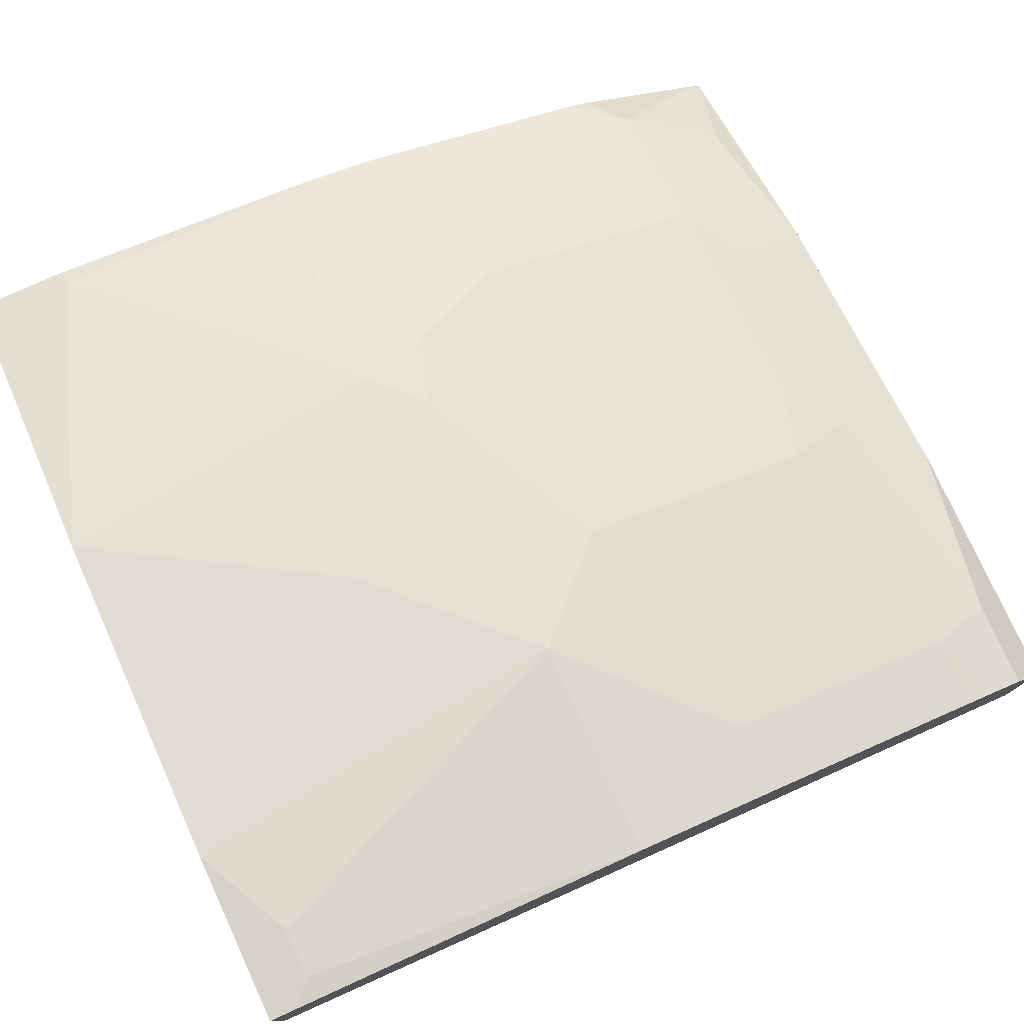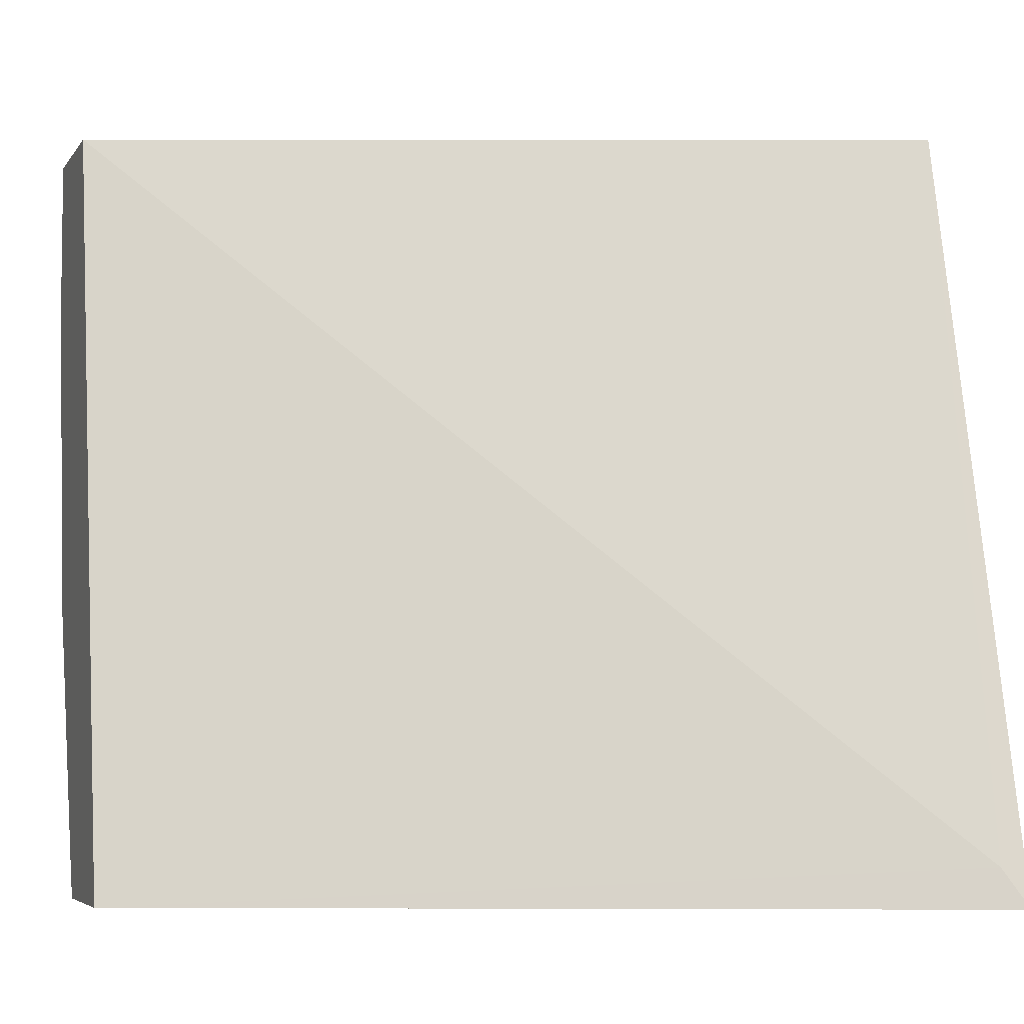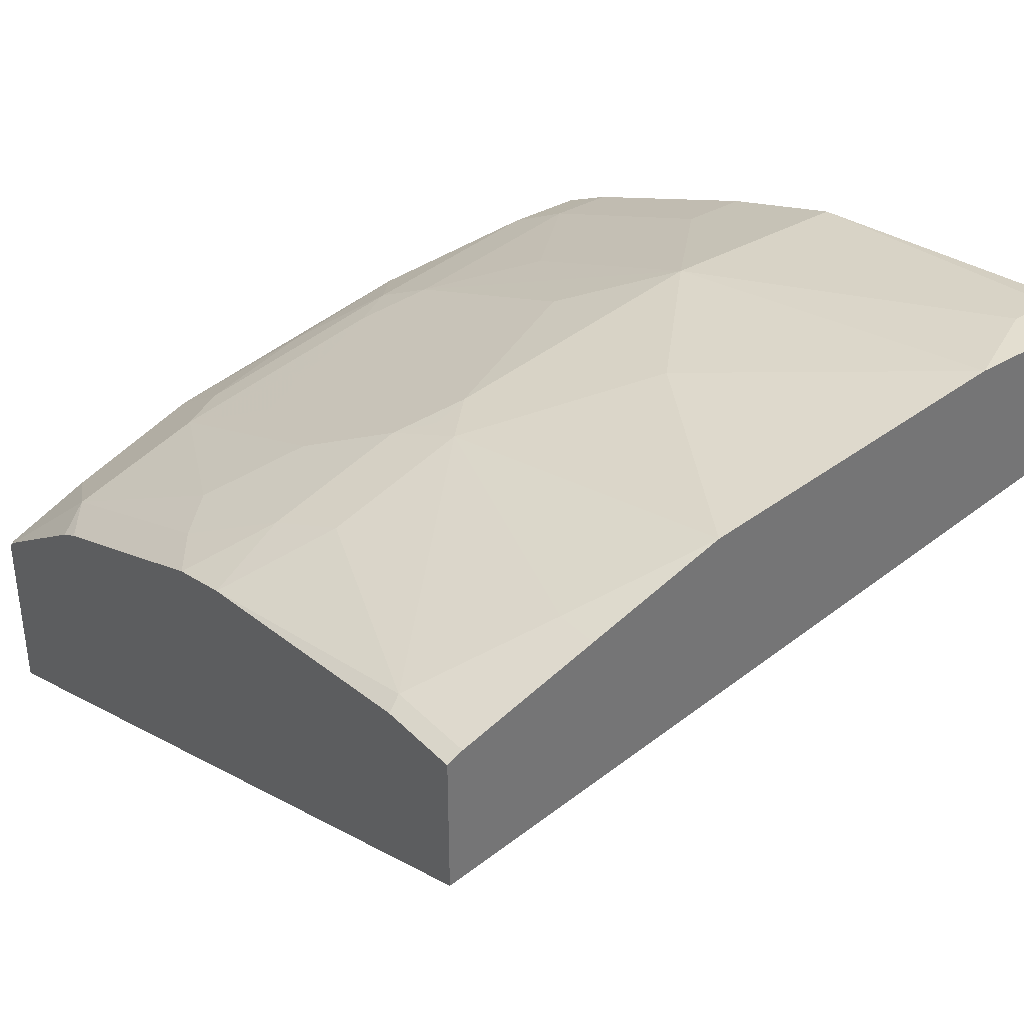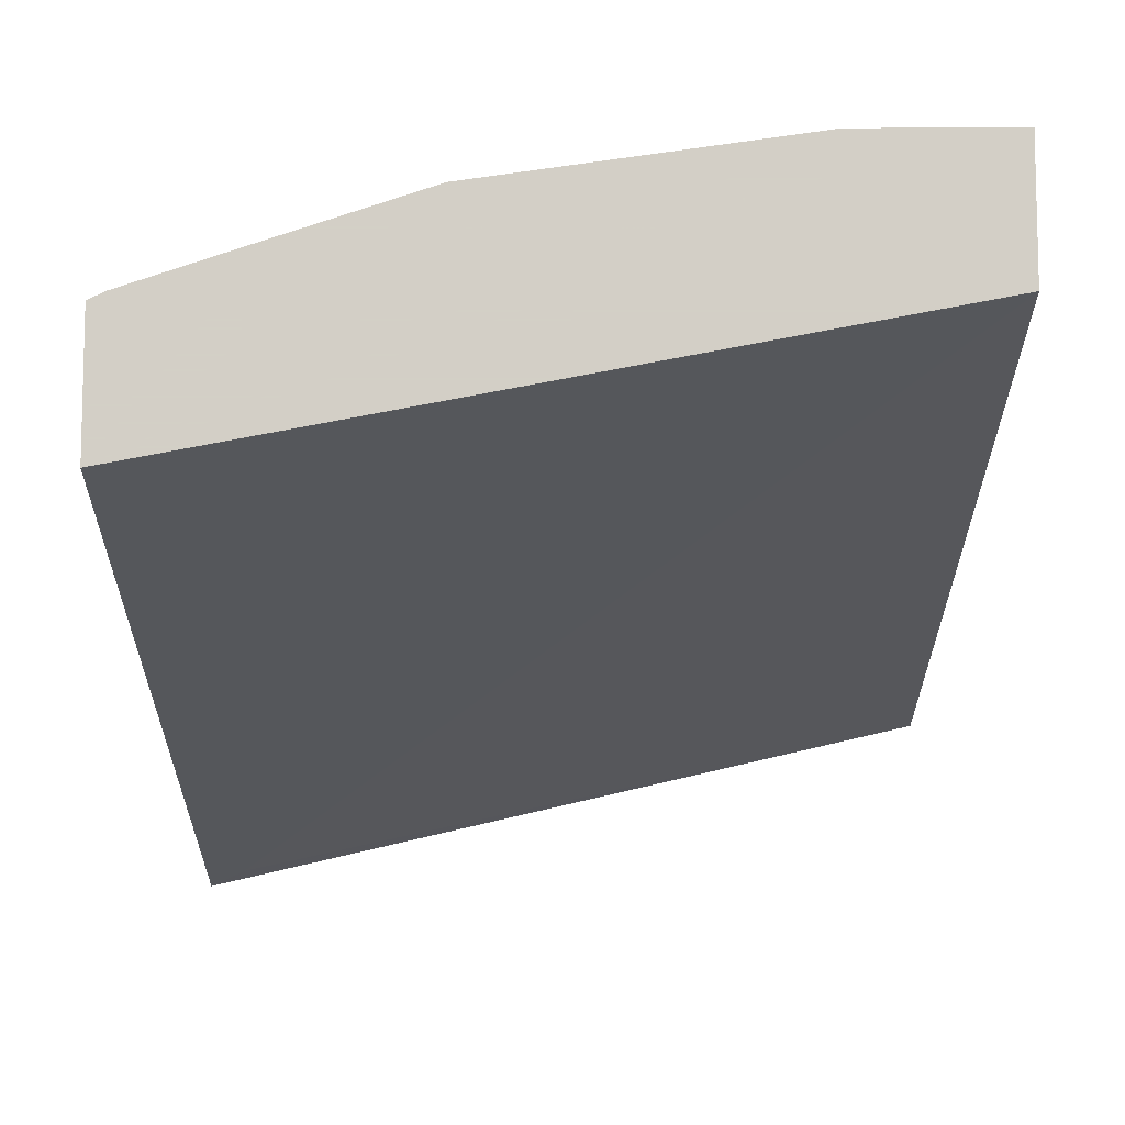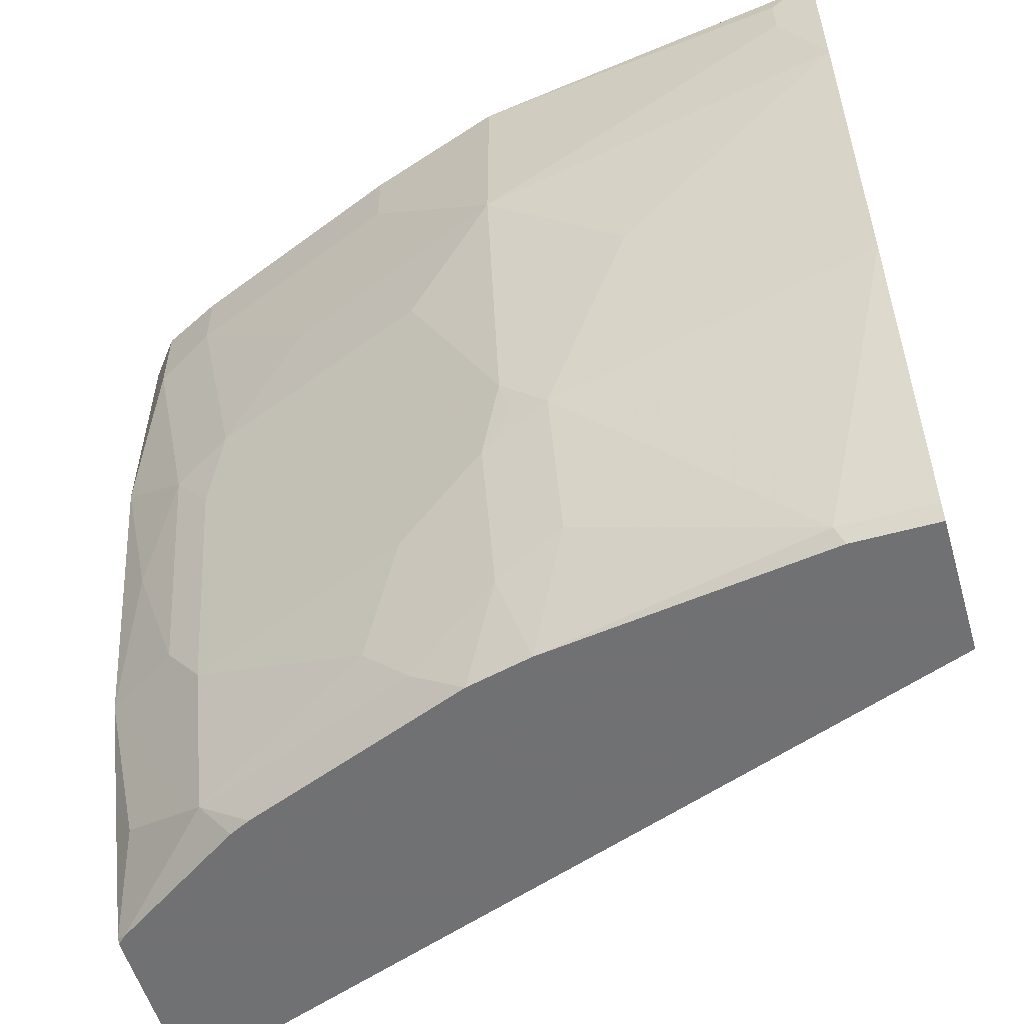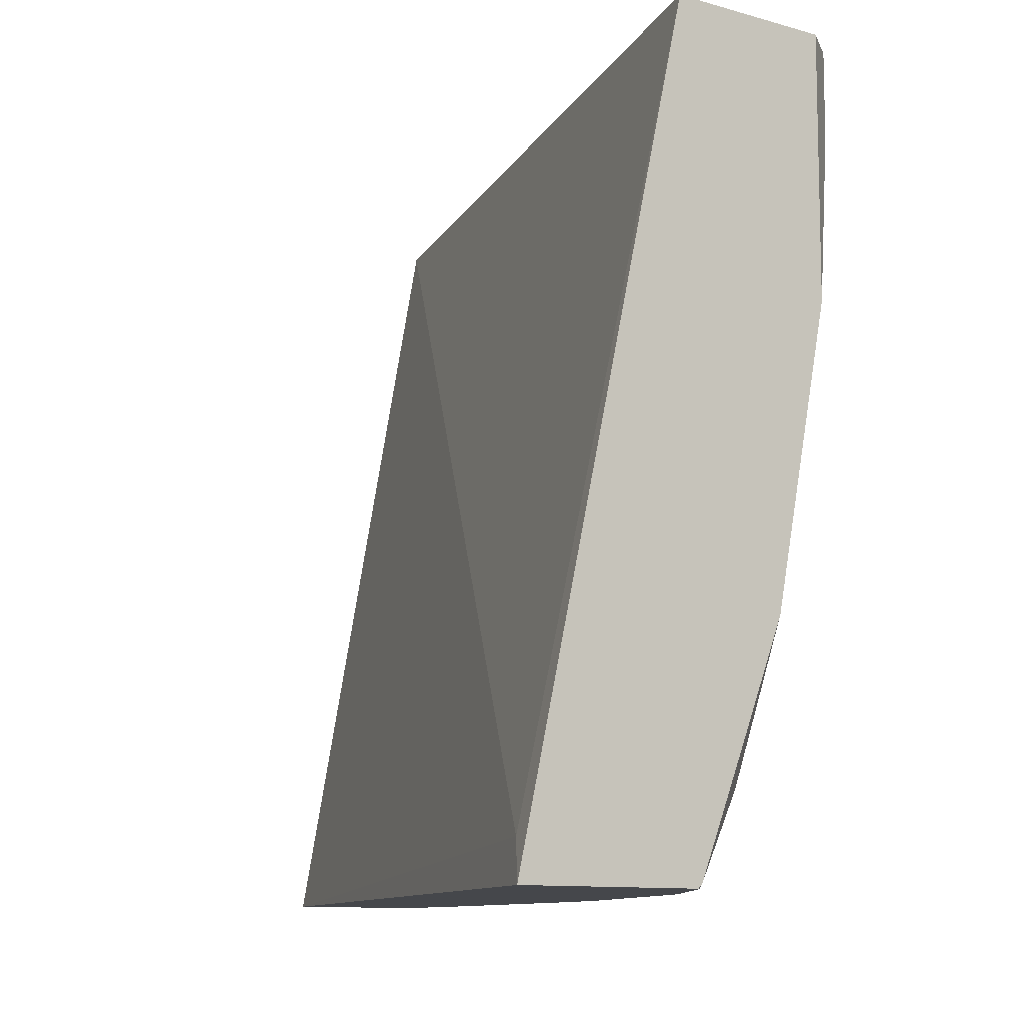
<metadata>
{"format":"obj","ext":"obj","renderer":"f3d","projection":"perspective","resolution":1024,"background":"white","views":[{"elev":77.9,"azim":155.3,"up":"+Z"},{"elev":-5.1,"azim":161.3,"up":"+Y"},{"elev":35.8,"azim":52.3,"up":"+Z"},{"elev":-9.0,"azim":90.0,"up":"+Z"},{"elev":-55.3,"azim":16.2,"up":"+Y"},{"elev":-10.3,"azim":-126.0,"up":"+Y"}]}
</metadata>
<code>
v -0.327 -0.2425 0.4572
v -0.327 -0.2425 0.3845
v -0.3236 -0.2425 0.4605
v -0.327 -0.2408 0.4589
v -0.327 0.06295 0.4543
v -0.318 -0.2271 0.3907
v -0.0005525 -0.2425 0.5056
v -0.2816 -0.2271 0.4997
v -0.318 -0.2089 0.4815
v -0.2691 -0.2425 0.4969
v -0.327 -0.189 0.4797
v -0.327 0.06295 0.5179
v -0.0005525 0.06295 0.5633
v -0.0005525 -0.2425 0.5602
v -0.2816 -0.1726 0.5179
v -0.2968 -0.2059 0.4967
v -0.2635 -0.2425 0.4997
v -0.2606 -0.2425 0.5011
v -0.1908 -0.2271 0.536
v -0.209 -0.2089 0.536
v -0.327 -0.1499 0.4952
v -0.327 -0.03628 0.5179
v -0.3149 0.06295 0.533
v -0.0005525 0.06295 0.6178
v -0.0005525 -0.2362 0.5633
v -0.03321 -0.2425 0.5602
v -0.2816 -0.08179 0.536
v -0.2968 -0.1514 0.5148
v -0.1908 -0.1726 0.5542
v -0.1545 -0.1544 0.5724
v -0.2453 -0.1544 0.536
v -0.2635 -0.1181 0.536
v -0.1698 -0.2425 0.5374
v -0.1545 -0.2089 0.5542
v -0.3149 -0.09689 0.5148
v -0.327 -0.05909 0.5133
v -0.2968 -0.06059 0.533
v -0.3149 0.03027 0.533
v -0.3076 0.06295 0.5367
v -0.0005525 0.03634 0.6178
v -0.009757 0.06295 0.6178
v -0.0005525 -0.1817 0.5814
v -0.03635 -0.2362 0.5633
v -0.1441 -0.2425 0.5438
v -0.1908 -0.08179 0.5724
v -0.2726 -0.05452 0.5451
v -0.1272 -0.1999 0.5633
v -0.1272 -0.1453 0.5814
v -0.1424 -0.1423 0.5784
v -0.1454 -0.1272 0.5814
v -0.2907 0.03634 0.5451
v -0.3004 0.06295 0.5402
v -0.0005525 0.01825 0.6177
v -0.01819 0.03634 0.6178
v -0.1454 0.06295 0.5996
v -0.01819 0.05449 0.6178
v -0.0005525 -0.1271 0.5995
v -0.01819 -0.1817 0.5814
v -0.07271 -0.1635 0.5814
v -0.1817 -0.05452 0.5814
v -0.2362 -0.0182 0.5633
v -0.1454 -0.0182 0.5996
v -0.09087 -0.0727 0.5996
v -0.1091 -0.05452 0.5996
v -0.2907 0.06295 0.5451
v -0.1999 0.03634 0.5814
v -0.0005525 0.0002517 0.6175
v -0.1999 0.06295 0.5814
f 30 49 50
f 30 34 47
f 30 47 48
f 30 48 49
f 27 30 45
f 28 37 35
f 33 44 34
f 30 60 45
f 30 32 31
f 34 44 47
f 37 46 51
f 27 32 30
f 37 51 38
f 30 50 60
f 27 46 37
f 22 35 37
f 27 45 60
f 26 43 44
f 25 58 43
f 25 42 58
f 24 54 40
f 24 56 54
f 24 41 56
f 23 38 39
f 22 37 38
f 22 36 35
f 21 28 35
f 21 35 36
f 20 30 29
f 38 51 52
f 27 60 46
f 38 52 39
f 54 55 62
f 41 55 56
f 19 30 20
f 62 64 67
f 57 67 63
f 57 59 58
f 55 66 62
f 55 68 66
f 54 62 67
f 54 56 55
f 53 54 67
f 51 68 65
f 51 66 68
f 51 62 66
f 51 61 62
f 51 65 52
f 40 54 53
f 50 62 60
f 48 57 63
f 48 59 57
f 48 50 49
f 48 64 50
f 48 63 64
f 46 62 61
f 63 67 64
f 46 60 62
f 46 61 51
f 43 47 44
f 43 48 47
f 43 59 48
f 43 58 59
f 42 57 58
f 50 64 62
f 19 34 30
f 4 9 11
f 18 33 19
f 5 55 41
f 5 68 55
f 5 65 68
f 5 52 65
f 5 39 52
f 5 23 39
f 5 12 23
f 3 10 8
f 3 9 4
f 3 8 9
f 2 6 7
f 2 5 6
f 1 5 2
f 1 12 5
f 1 22 12
f 1 36 22
f 1 21 36
f 1 4 11
f 1 3 4
f 1 10 3
f 1 17 10
f 1 18 17
f 1 33 18
f 1 44 33
f 1 26 44
f 1 14 26
f 1 7 14
f 1 2 7
f 19 33 34
f 5 41 24
f 5 24 13
f 1 11 21
f 6 13 7
f 5 13 6
f 15 32 27
f 15 31 32
f 15 30 31
f 15 29 30
f 15 20 29
f 15 21 16
f 15 37 28
f 15 27 37
f 14 43 26
f 14 25 43
f 12 38 23
f 12 22 38
f 9 16 21
f 9 21 11
f 15 28 21
f 8 19 20
f 7 13 24
f 8 20 15
f 7 24 40
f 7 40 53
f 7 53 67
f 7 57 42
f 7 42 25
f 7 67 57
f 7 25 14
f 8 15 16
f 8 16 9
f 8 10 17
f 8 17 18
f 8 18 19

</code>
